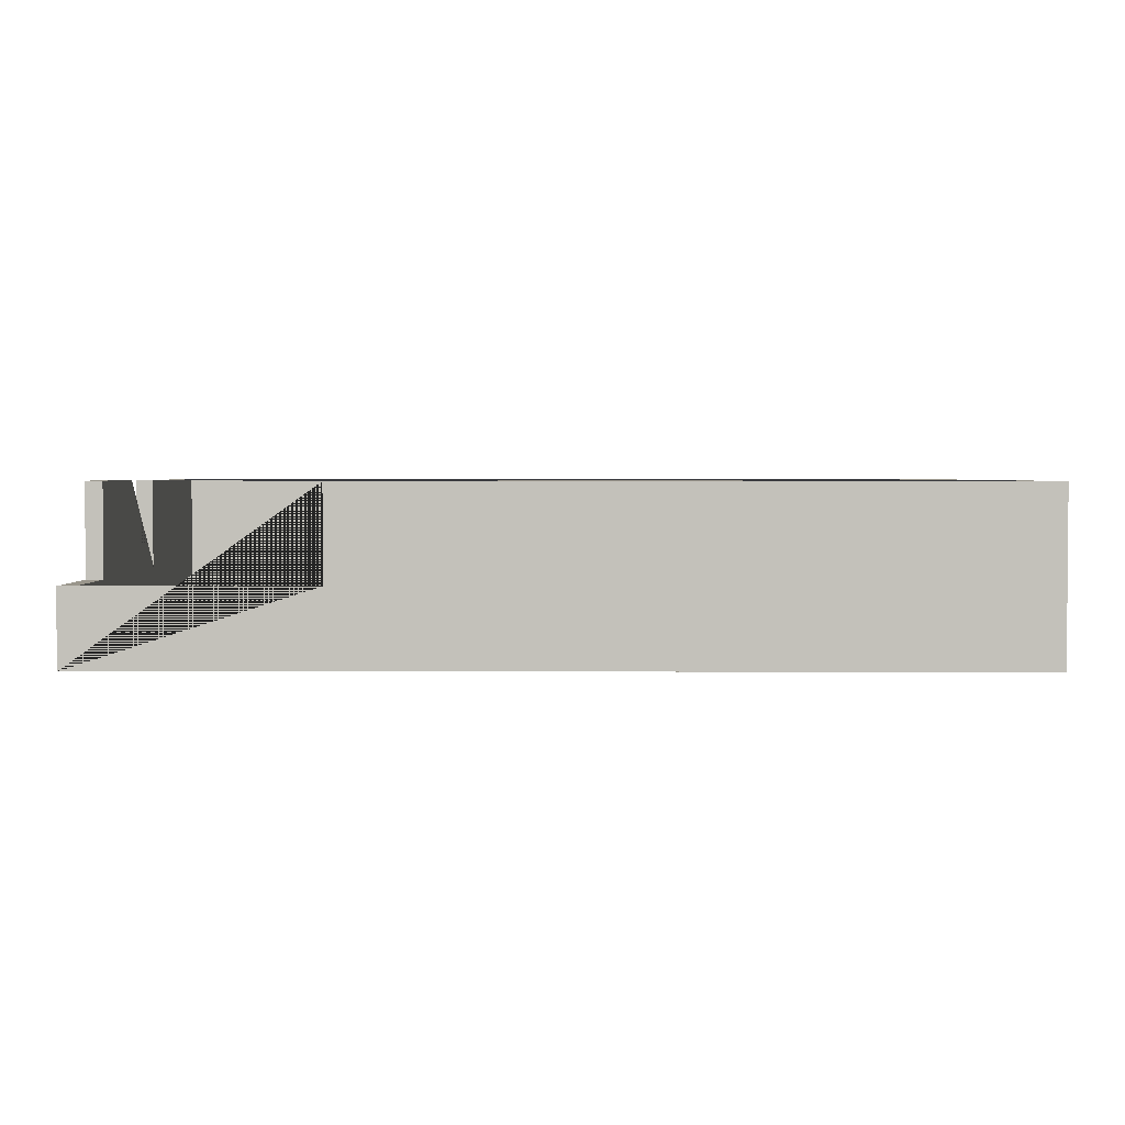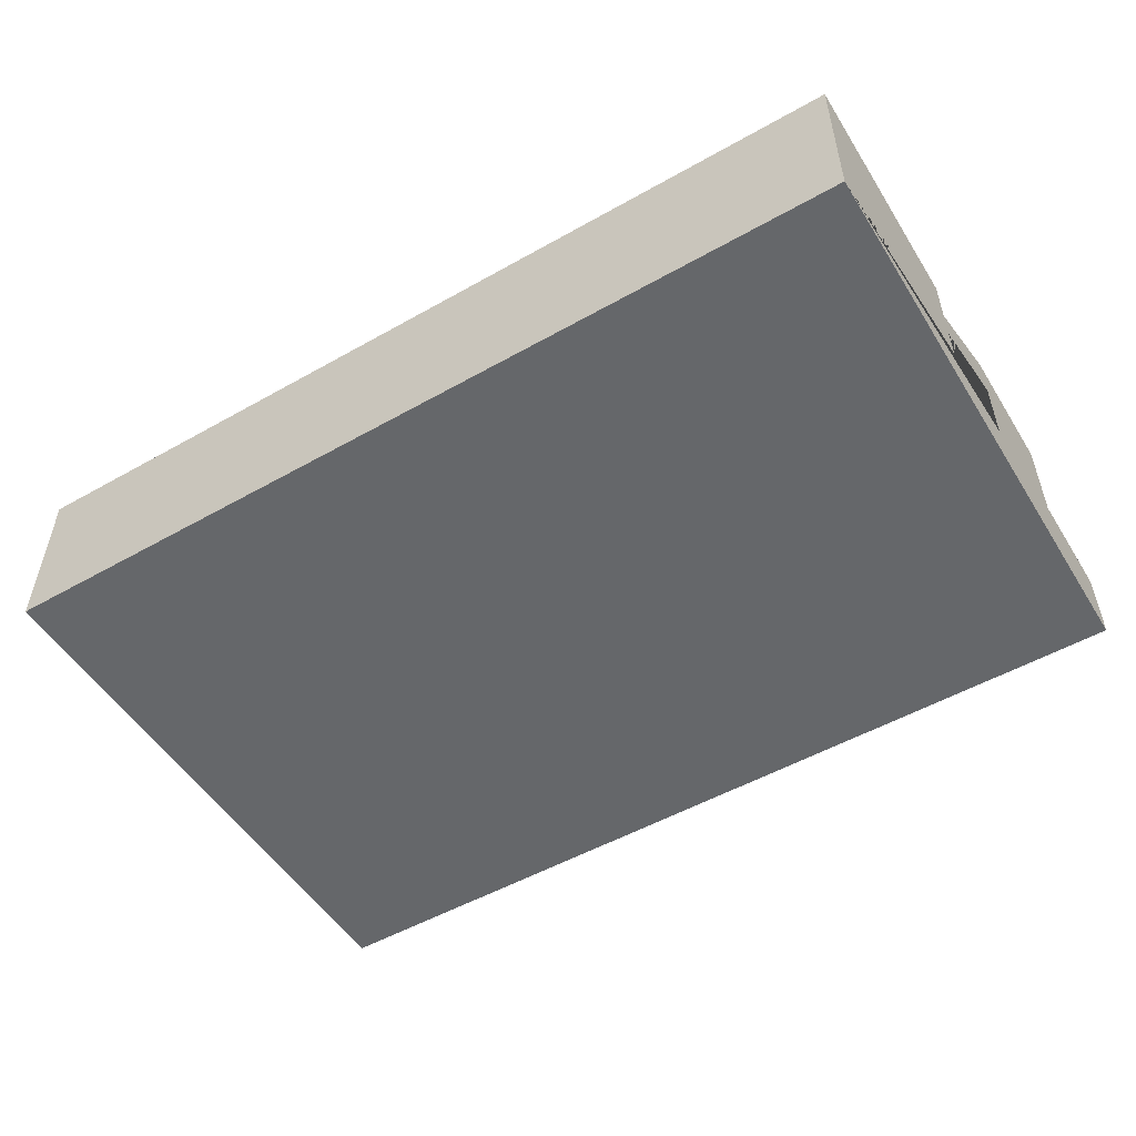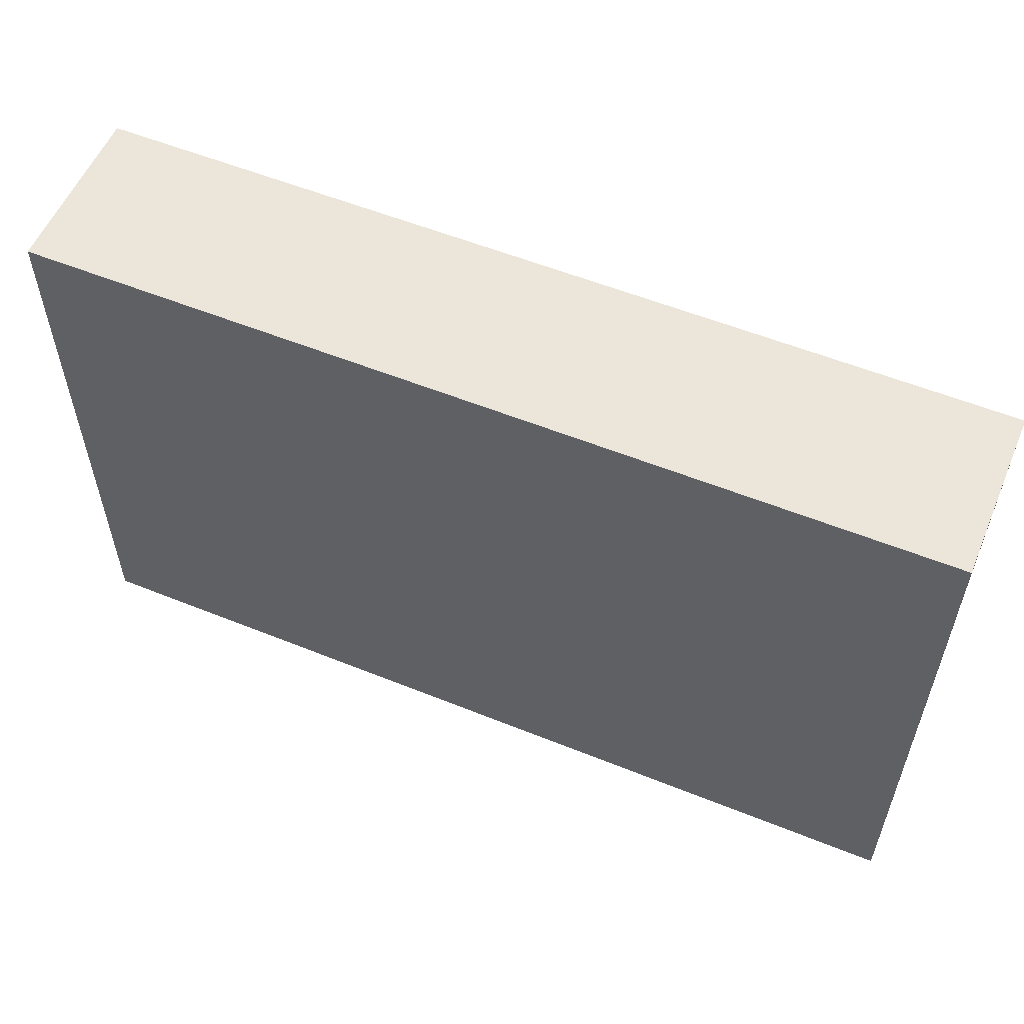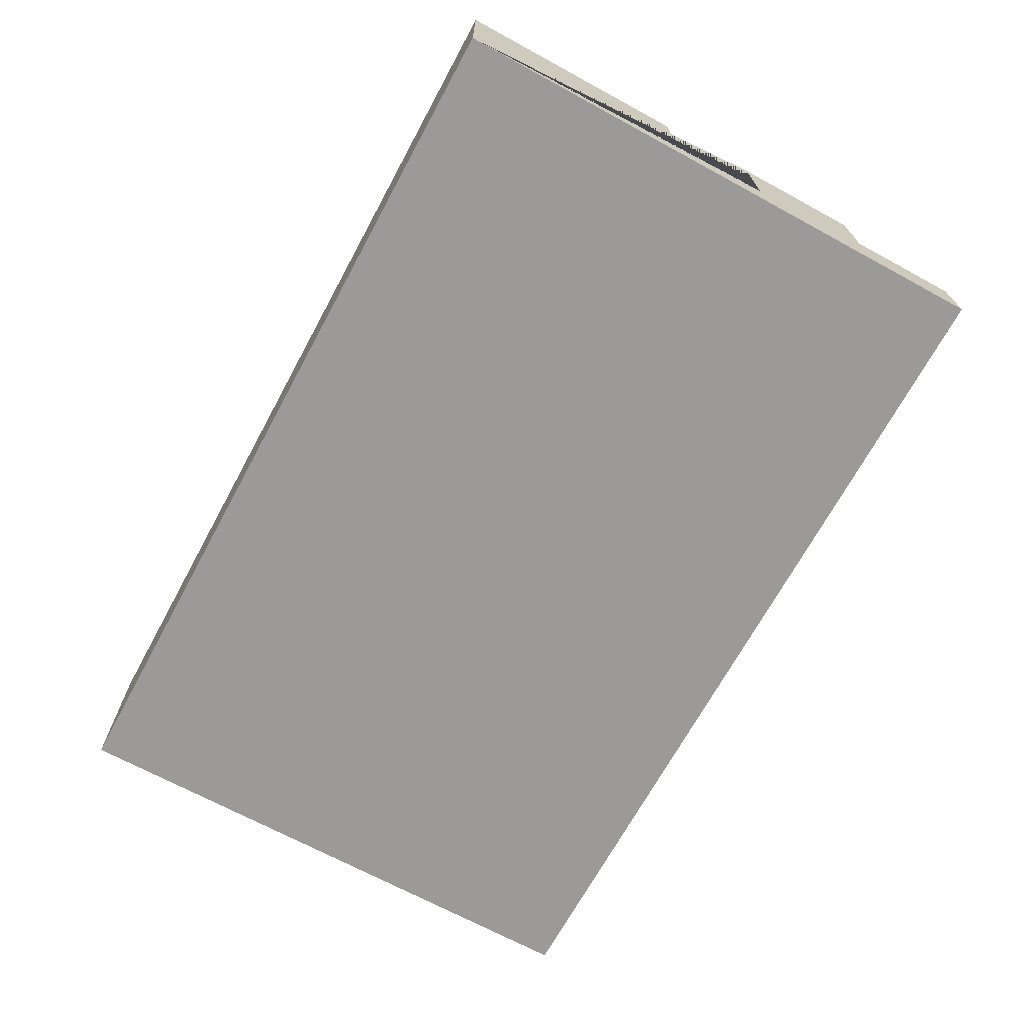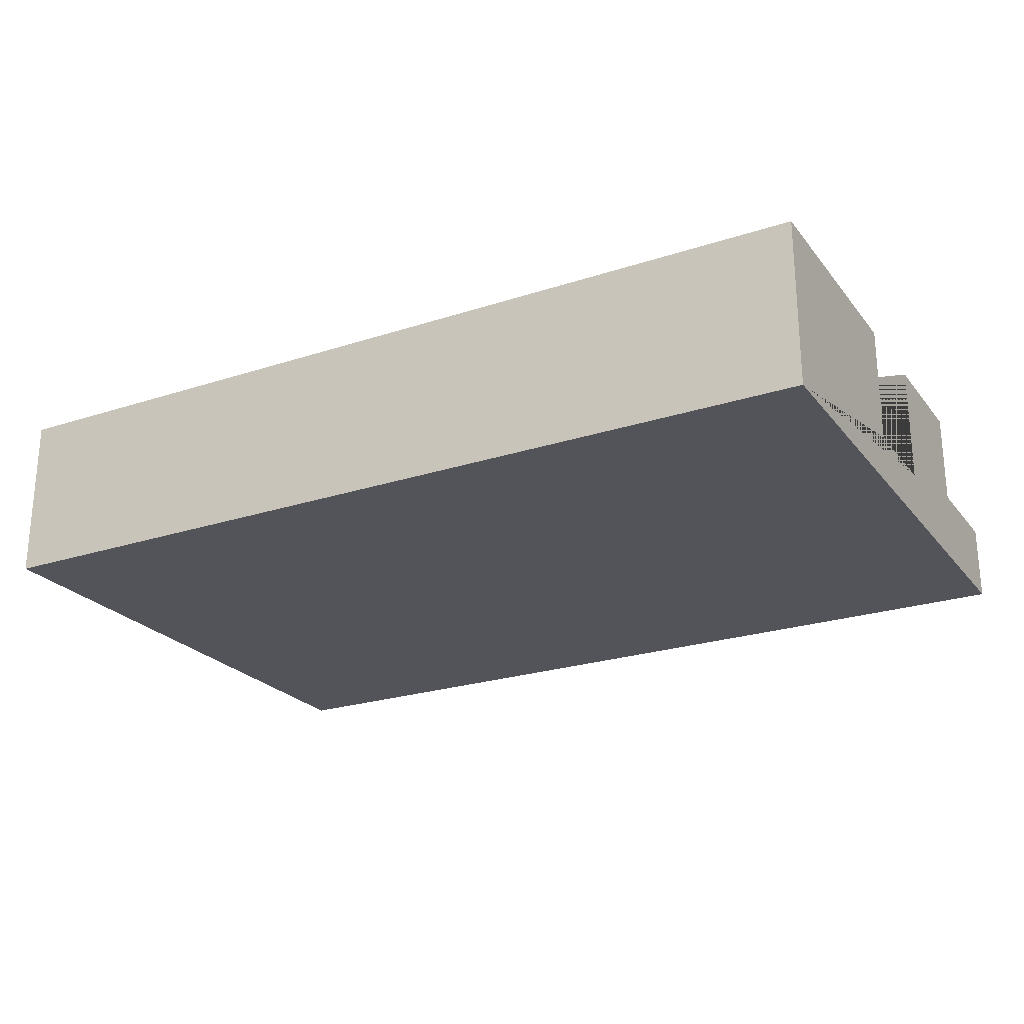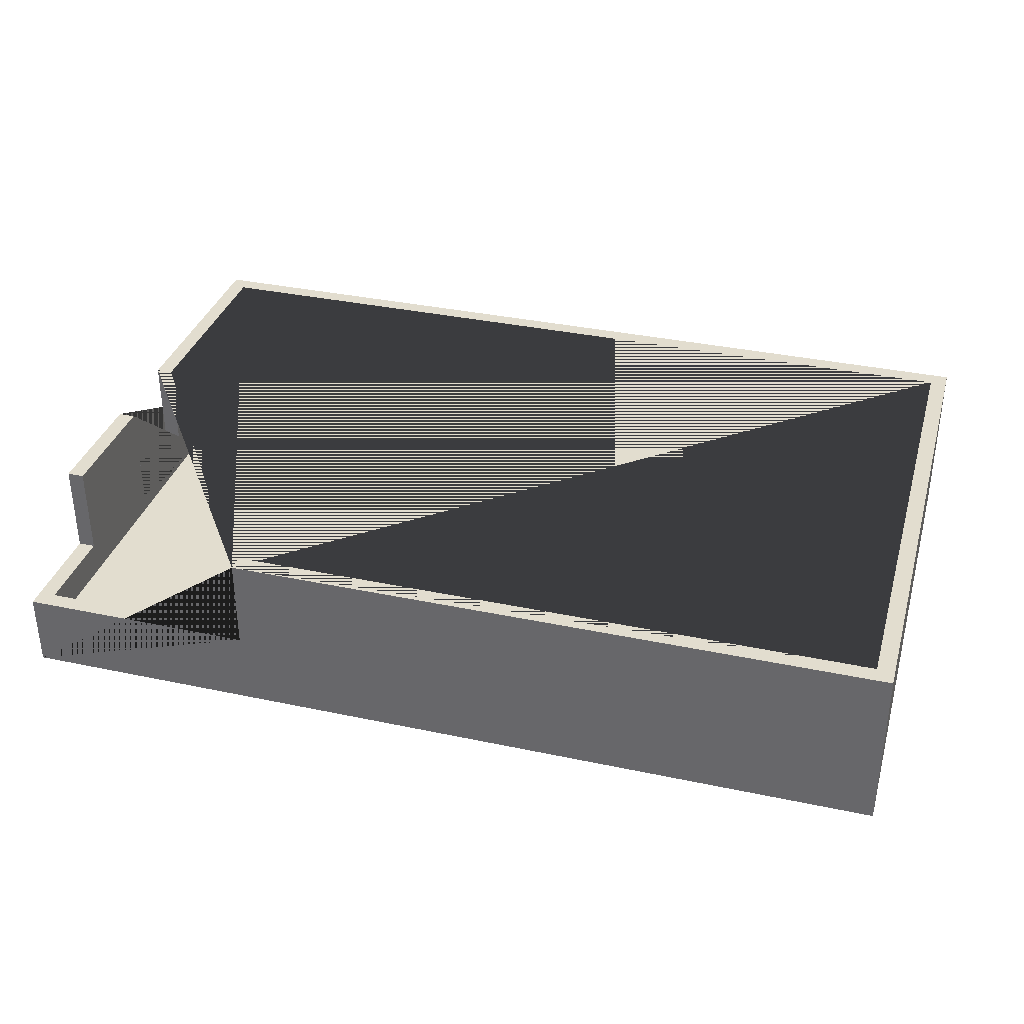
<metadata>
{"format":"obj","ext":"obj","renderer":"f3d","projection":"perspective","resolution":1024,"background":"white","views":[{"elev":2.5,"azim":-179.8,"up":"+Y"},{"elev":-52.0,"azim":31.4,"up":"+Y"},{"elev":56.3,"azim":22.9,"up":"+Z"},{"elev":-69.3,"azim":61.5,"up":"+Y"},{"elev":-23.9,"azim":28.6,"up":"+Y"},{"elev":34.9,"azim":-164.2,"up":"+Y"}]}
</metadata>
<code>
g Mesh1 Model
v 106 0 -68
v 0 0 -68
v 0 20 -68
v 78 20 -68
v 78 9 -68
v 106 9 -68
f 1 2 3 4 5 6
v 0 0 -0
v 106 0 -0
f 7 2 1 8
v 0 20 -0
f 2 7 9 3
v 106 20 -0
f 7 8 10 9
v 106 9 -55
v 106 20 -55
v 106 20 -40
v 106 6 -40
v 106 6 -28
v 106 20 -28
f 8 1 6 11 12 13 14 15 16 10
v 78 9 -66
v 104 9 -66
v 104 9 -55
f 6 5 17 18 19 11
v 78 20 -66
f 4 20 17 5
v 104 20 -28
v 104 20 -2
v 2 20 -2
v 2 20 -66
f 4 3 9 10 16 21 22 23 24 20
v 104 6 -28
f 21 16 15 25
v 104 6 -40
f 26 25 15 14
v 104 5 -23
v 104 5 -2
v 104 20 -40
v 104 20 -55
v 104 5 -66
v 104 5 -45
v 104 1 -45
v 104 1 -23
f 27 28 22 21 25 26 29 30 19 18 31 32 33 34
v 81 5 -23
v 81 5 -45
v 2 5 -66
v 2 5 -2
f 28 27 35 36 32 31 37 38
v 81 1 -23
f 35 27 34 39
v 81 1 -45
f 34 33 40 39
f 32 36 40 33
f 36 35 39 40
f 37 31 18 17 20 24
f 38 37 24 23
f 28 38 23 22
f 13 29 26 14
f 13 12 30 29
f 30 12 11 19

</code>
